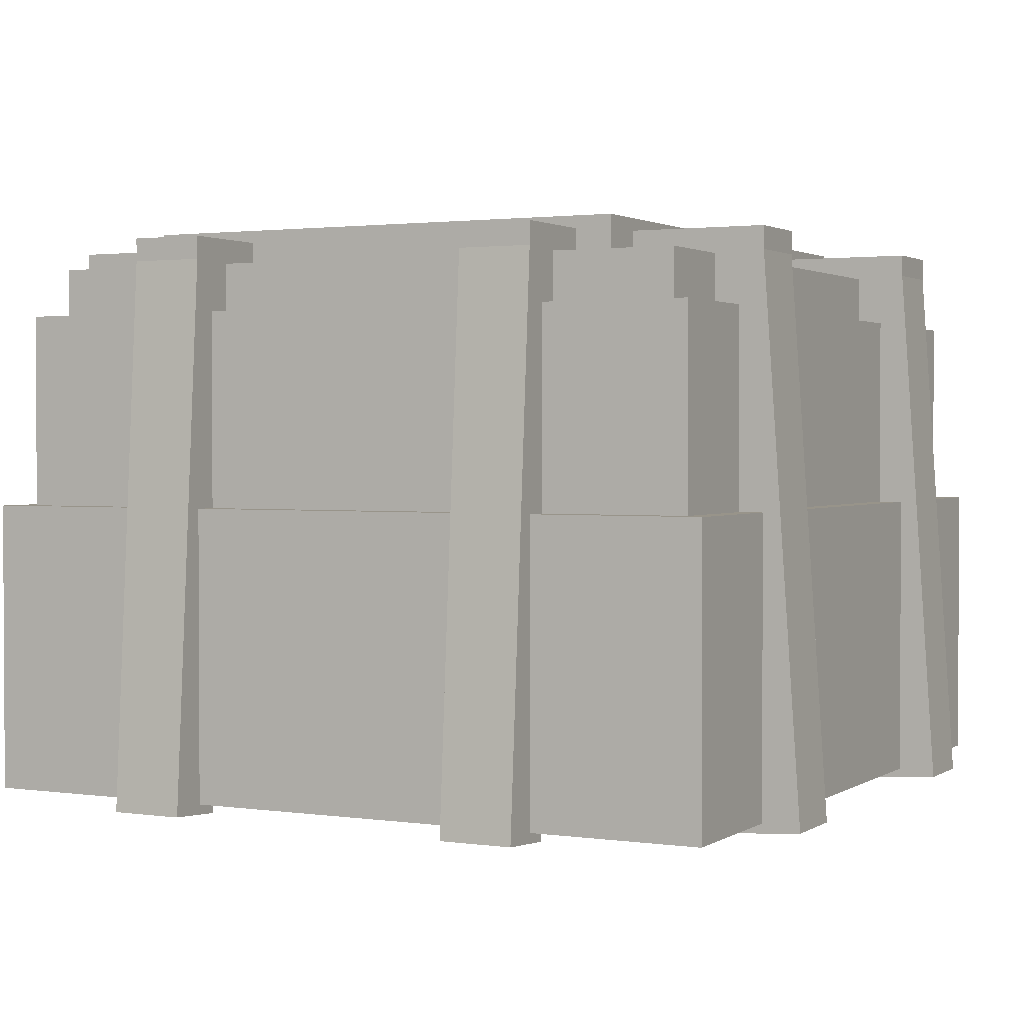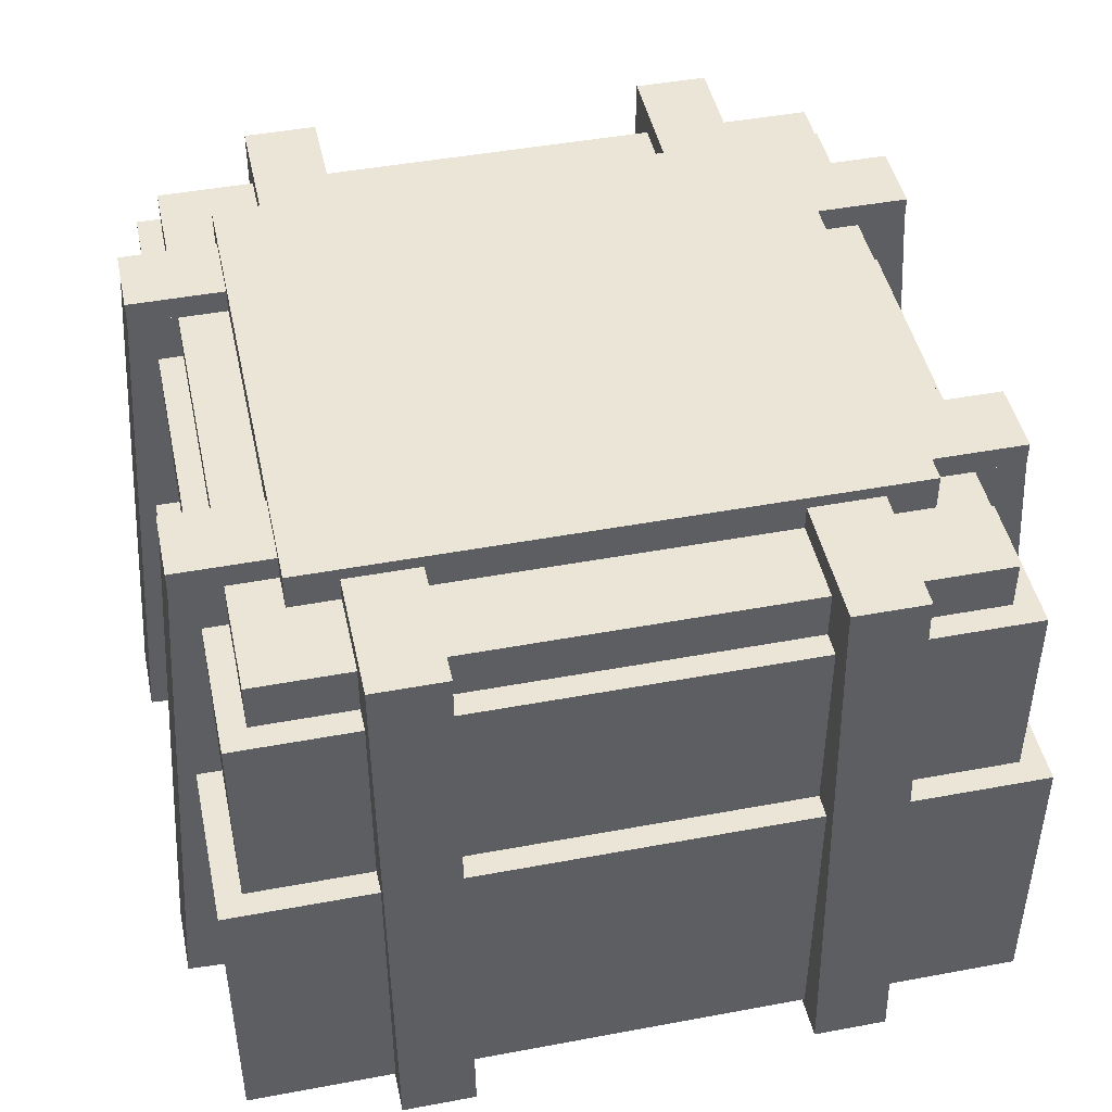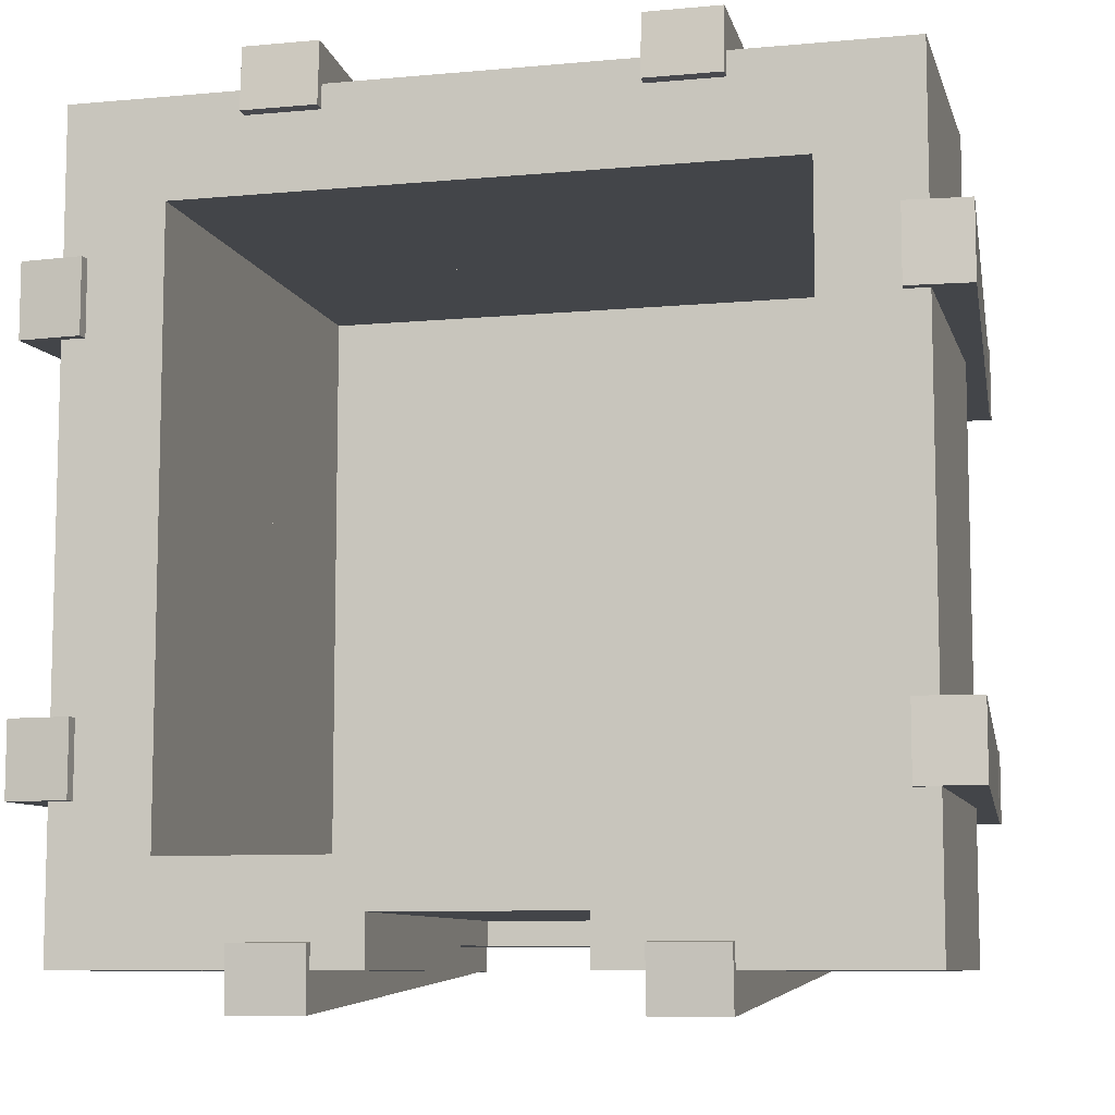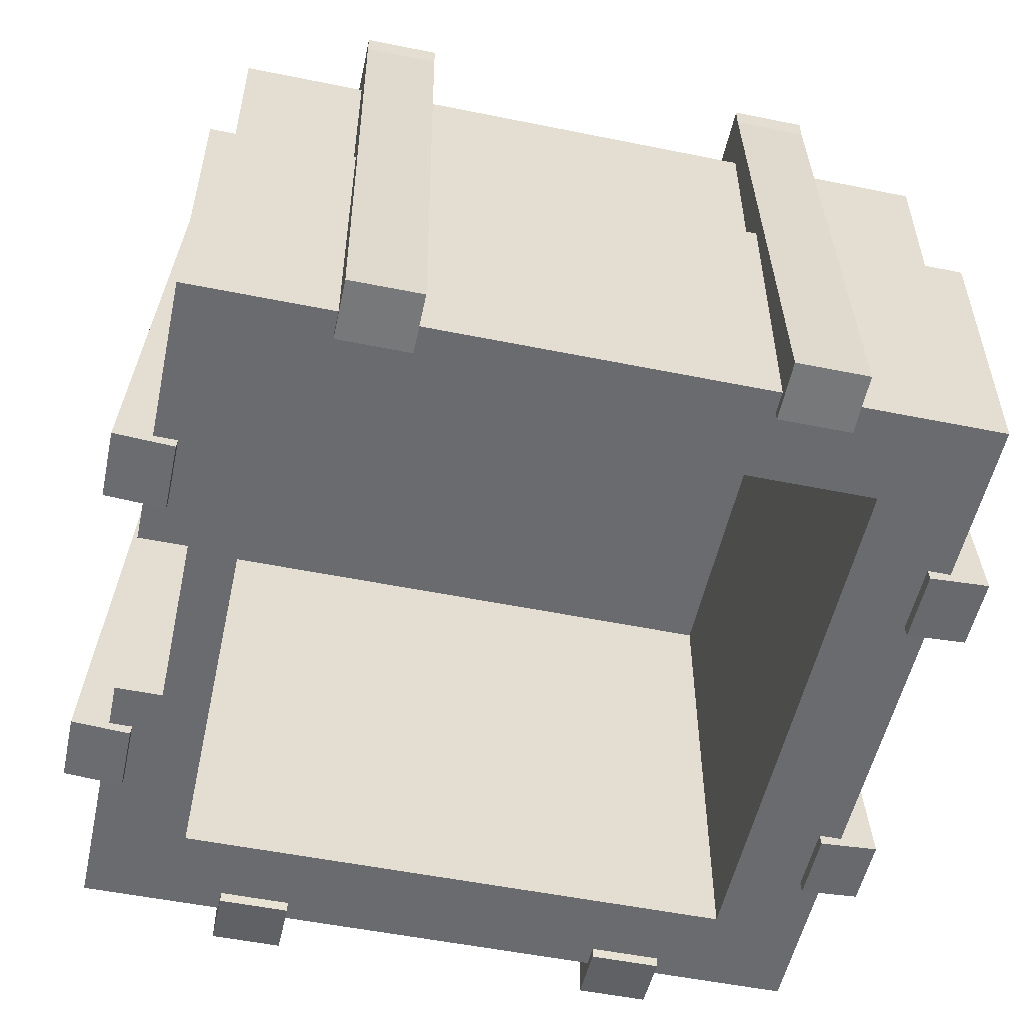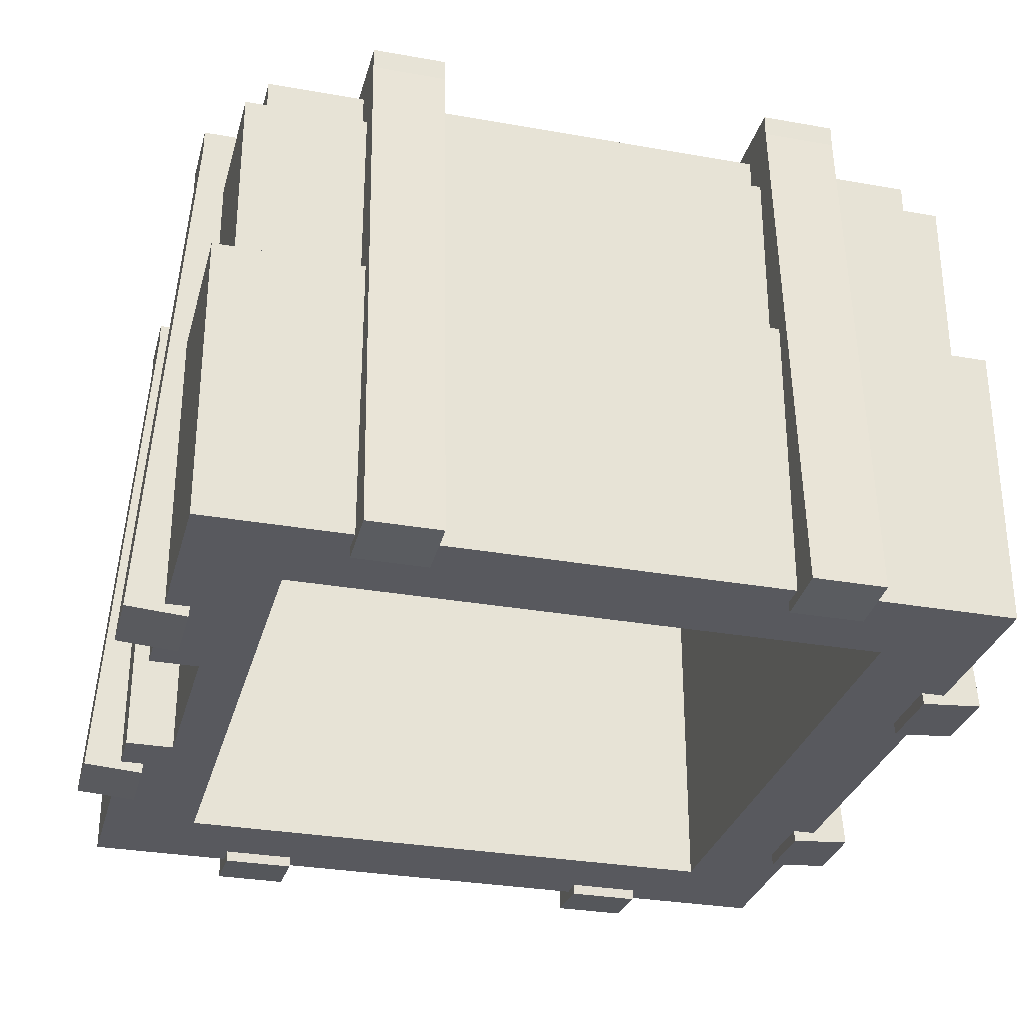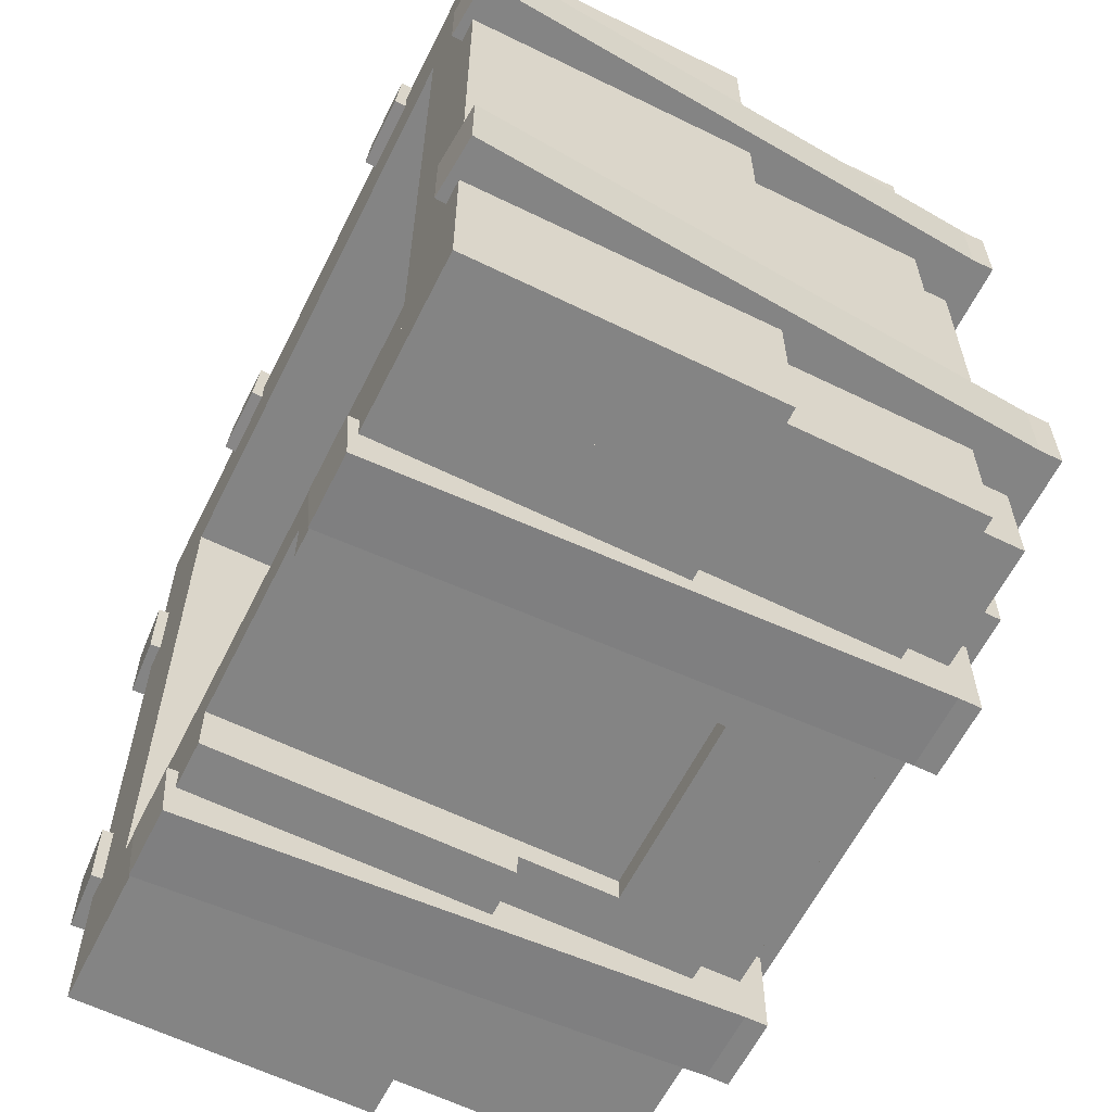
<metadata>
{"format":"obj","ext":"obj","renderer":"f3d","projection":"perspective","resolution":1024,"background":"white","views":[{"elev":1.8,"azim":27.3,"up":"+Y"},{"elev":45.7,"azim":-102.1,"up":"+Y"},{"elev":-8.8,"azim":14.0,"up":"+Z"},{"elev":-53.4,"azim":-102.2,"up":"+Y"},{"elev":-30.4,"azim":-104.5,"up":"+Y"},{"elev":-61.3,"azim":63.5,"up":"+Z"}]}
</metadata>
<code>
o SupportTopLeftRight1
v 2 2.712 -1.25
v -2 2.712 -1.25
v -2 2.837 -1.25
v 2 2.837 -1.25
v -2 2.712 -0.875
v 2 2.712 -0.875
v 2 2.837 -0.875
v -2 2.837 -0.875
f 1 2 3 4
f 5 6 7 8
f 4 3 8 7
f 6 5 2 1
f 6 1 4 7
f 2 5 8 3
o BaseUpperFrontCenter
v 0.5 1.962 -1.875
v -0.5 1.962 -1.875
v -0.5 2.462 -1.875
v 0.5 2.462 -1.875
v -0.5 1.962 -1.5
v 0.5 1.962 -1.5
v 0.5 2.462 -1.5
v -0.5 2.462 -1.5
f 9 10 11 12
f 13 14 15 16
f 12 11 16 15
f 14 13 10 9
f 14 9 12 15
f 10 13 16 11
o SupportFront2
v -0.75 -0.07135 -2.195
v -1.125 -0.07135 -2.195
v -1.125 2.734 -1.999
v -0.75 2.734 -1.999
v -1.125 -0.09315 -1.884
v -0.75 -0.09315 -1.884
v -0.75 2.712 -1.688
v -1.125 2.712 -1.688
f 17 18 19 20
f 21 22 23 24
f 20 19 24 23
f 22 21 18 17
f 22 17 20 23
f 18 21 24 19
o SupportLeft2
v 2.195 -0.07135 0.875
v 1.884 -0.09315 0.875
v 1.688 2.712 0.875
v 1.999 2.734 0.875
v 1.884 -0.09315 1.25
v 2.195 -0.07135 1.25
v 1.999 2.734 1.25
v 1.688 2.712 1.25
f 25 26 27 28
f 29 30 31 32
f 28 27 32 31
f 30 29 26 25
f 30 25 28 31
f 26 29 32 27
o SupportRight2
v -1.884 -0.09315 0.875
v -2.195 -0.07135 0.875
v -1.999 2.734 0.875
v -1.688 2.712 0.875
v -2.195 -0.07135 1.25
v -1.884 -0.09315 1.25
v -1.688 2.712 1.25
v -1.999 2.734 1.25
f 33 34 35 36
f 37 38 39 40
f 36 35 40 39
f 38 37 34 33
f 38 33 36 39
f 34 37 40 35
o SupportRight1
v -1.884 -0.09315 -1.25
v -2.195 -0.07135 -1.25
v -1.999 2.734 -1.25
v -1.688 2.712 -1.25
v -2.195 -0.07135 -0.875
v -1.884 -0.09315 -0.875
v -1.688 2.712 -0.875
v -1.999 2.734 -0.875
f 41 42 43 44
f 45 46 47 48
f 44 43 48 47
f 46 45 42 41
f 46 41 44 47
f 42 45 48 43
o BaseLowerLeft
v 2 -0.0375 -2
v 1.5 -0.0375 -2
v 1.5 1.462 -2
v 2 1.462 -2
v 1.5 -0.0375 2
v 2 -0.0375 2
v 2 1.462 2
v 1.5 1.462 2
f 49 50 51 52
f 53 54 55 56
f 52 51 56 55
f 54 53 50 49
f 54 49 52 55
f 50 53 56 51
o SupportBack1
v 1.125 -0.09751 1.884
v 0.75 -0.09751 1.884
v 0.75 2.708 1.688
v 1.125 2.708 1.688
v 0.75 -0.07571 2.196
v 1.125 -0.07571 2.196
v 1.125 2.73 1.999
v 0.75 2.73 1.999
f 57 58 59 60
f 61 62 63 64
f 60 59 64 63
f 62 61 58 57
f 62 57 60 63
f 58 61 64 59
o BaseUpperFrontLeft
v 1.5 1.462 -1.875
v 0.5 1.462 -1.875
v 0.5 2.462 -1.875
v 1.5 2.462 -1.875
v 0.5 1.462 -1.5
v 1.5 1.462 -1.5
v 1.5 2.462 -1.5
v 0.5 2.462 -1.5
f 65 66 67 68
f 69 70 71 72
f 68 67 72 71
f 70 69 66 65
f 70 65 68 71
f 66 69 72 67
o BaseUpperRight
v -1.5 1.462 -1.875
v -1.875 1.462 -1.875
v -1.875 2.462 -1.875
v -1.5 2.462 -1.875
v -1.875 1.462 1.875
v -1.5 1.462 1.875
v -1.5 2.462 1.875
v -1.875 2.462 1.875
f 73 74 75 76
f 77 78 79 80
f 76 75 80 79
f 78 77 74 73
f 78 73 76 79
f 74 77 80 75
o BaseLowerRight
v -1.5 -0.0375 -2
v -2 -0.0375 -2
v -2 1.462 -2
v -1.5 1.462 -2
v -2 -0.0375 2
v -1.5 -0.0375 2
v -1.5 1.462 2
v -2 1.462 2
f 81 82 83 84
f 85 86 87 88
f 84 83 88 87
f 86 85 82 81
f 86 81 84 87
f 82 85 88 83
o BaseUpperBack
v 1.5 1.462 1.5
v -1.5 1.462 1.5
v -1.5 2.462 1.5
v 1.5 2.462 1.5
v -1.5 1.462 1.875
v 1.5 1.462 1.875
v 1.5 2.462 1.875
v -1.5 2.462 1.875
f 89 90 91 92
f 93 94 95 96
f 92 91 96 95
f 94 93 90 89
f 94 89 92 95
f 90 93 96 91
o SupportTopFrontBack2
v -0.75 2.712 -2
v -1.125 2.712 -2
v -1.125 2.837 -2
v -0.75 2.837 -2
v -1.125 2.712 2
v -0.75 2.712 2
v -0.75 2.837 2
v -1.125 2.837 2
f 97 98 99 100
f 101 102 103 104
f 100 99 104 103
f 102 101 98 97
f 102 97 100 103
f 98 101 104 99
o SupportTopFrontBack1
v 1.125 2.712 -2
v 0.75 2.712 -2
v 0.75 2.837 -2
v 1.125 2.837 -2
v 0.75 2.712 2
v 1.125 2.712 2
v 1.125 2.837 2
v 0.75 2.837 2
f 105 106 107 108
f 109 110 111 112
f 108 107 112 111
f 110 109 106 105
f 110 105 108 111
f 106 109 112 107
o BaseLowerBack
v 1.5 -0.0375 1.5
v -1.5 -0.0375 1.5
v -1.5 1.462 1.5
v 1.5 1.462 1.5
v -1.5 -0.0375 2
v 1.5 -0.0375 2
v 1.5 1.462 2
v -1.5 1.462 2
f 113 114 115 116
f 117 118 119 120
f 116 115 120 119
f 118 117 114 113
f 118 113 116 119
f 114 117 120 115
o SupportFront1
v 1.125 -0.07135 -2.195
v 0.75 -0.07135 -2.195
v 0.75 2.734 -1.999
v 1.125 2.734 -1.999
v 0.75 -0.09315 -1.884
v 1.125 -0.09315 -1.884
v 1.125 2.712 -1.688
v 0.75 2.712 -1.688
f 121 122 123 124
f 125 126 127 128
f 124 123 128 127
f 126 125 122 121
f 126 121 124 127
f 122 125 128 123
o BaseLowerFrontLeft
v 1.5 -0.0375 -2
v 0.5 -0.0375 -2
v 0.5 1.462 -2
v 1.5 1.462 -2
v 0.5 -0.0375 -1.5
v 1.5 -0.0375 -1.5
v 1.5 1.462 -1.5
v 0.5 1.462 -1.5
f 129 130 131 132
f 133 134 135 136
f 132 131 136 135
f 134 133 130 129
f 134 129 132 135
f 130 133 136 131
o SupportTopLeftRight2
v 2 2.712 0.875
v -2 2.712 0.875
v -2 2.837 0.875
v 2 2.837 0.875
v -2 2.712 1.25
v 2 2.712 1.25
v 2 2.837 1.25
v -2 2.837 1.25
f 137 138 139 140
f 141 142 143 144
f 140 139 144 143
f 142 141 138 137
f 142 137 140 143
f 138 141 144 139
o SupportLeft1
v 2.195 -0.07135 -1.25
v 1.884 -0.09315 -1.25
v 1.688 2.712 -1.25
v 1.999 2.734 -1.25
v 1.884 -0.09315 -0.875
v 2.195 -0.07135 -0.875
v 1.999 2.734 -0.875
v 1.688 2.712 -0.875
f 145 146 147 148
f 149 150 151 152
f 148 147 152 151
f 150 149 146 145
f 150 145 148 151
f 146 149 152 147
o SupportBack2
v -0.75 -0.09751 1.884
v -1.125 -0.09751 1.884
v -1.125 2.708 1.688
v -0.75 2.708 1.688
v -1.125 -0.07571 2.196
v -0.75 -0.07571 2.196
v -0.75 2.73 1.999
v -1.125 2.73 1.999
f 153 154 155 156
f 157 158 159 160
f 156 155 160 159
f 158 157 154 153
f 158 153 156 159
f 154 157 160 155
o RoofLower
v 1.75 2.462 -1.75
v -1.75 2.462 -1.75
v -1.75 2.712 -1.75
v 1.75 2.712 -1.75
v -1.75 2.462 1.75
v 1.75 2.462 1.75
v 1.75 2.712 1.75
v -1.75 2.712 1.75
f 161 162 163 164
f 165 166 167 168
f 164 163 168 167
f 166 165 162 161
f 166 161 164 167
f 162 165 168 163
o BaseUpperFrontRight
v -0.5 1.462 -1.875
v -1.5 1.462 -1.875
v -1.5 2.462 -1.875
v -0.5 2.462 -1.875
v -1.5 1.462 -1.5
v -0.5 1.462 -1.5
v -0.5 2.462 -1.5
v -1.5 2.462 -1.5
f 169 170 171 172
f 173 174 175 176
f 172 171 176 175
f 174 173 170 169
f 174 169 172 175
f 170 173 176 171
o BaseLowerFrontRight
v -0.5 -0.0375 -2
v -1.5 -0.0375 -2
v -1.5 1.462 -2
v -0.5 1.462 -2
v -1.5 -0.0375 -1.5
v -0.5 -0.0375 -1.5
v -0.5 1.462 -1.5
v -1.5 1.462 -1.5
f 177 178 179 180
f 181 182 183 184
f 180 179 184 183
f 182 181 178 177
f 182 177 180 183
f 178 181 184 179
o BaseUpperLeft
v 1.875 1.462 -1.875
v 1.5 1.462 -1.875
v 1.5 2.462 -1.875
v 1.875 2.462 -1.875
v 1.5 1.462 1.875
v 1.875 1.462 1.875
v 1.875 2.462 1.875
v 1.5 2.462 1.875
f 185 186 187 188
f 189 190 191 192
f 188 187 192 191
f 190 189 186 185
f 190 185 188 191
f 186 189 192 187
o RoofUpper
v 1.312 2.712 -1.5
v -1.312 2.712 -1.5
v -1.312 2.9 -1.5
v 1.312 2.9 -1.5
v -1.312 2.712 1.5
v 1.312 2.712 1.5
v 1.312 2.9 1.5
v -1.312 2.9 1.5
f 193 194 195 196
f 197 198 199 200
f 196 195 200 199
f 198 197 194 193
f 198 193 196 199
f 194 197 200 195
o door
v 0.5 -0.0375 -1.75
v -0.5 -0.0375 -1.75
v -0.5 1.962 -1.75
v 0.5 1.962 -1.75
v -0.5 -0.0375 -1.5
v 0.5 -0.0375 -1.5
v 0.5 1.962 -1.5
v -0.5 1.962 -1.5
f 201 202 203 204
f 205 206 207 208
f 204 203 208 207
f 206 205 202 201
f 206 201 204 207
f 202 205 208 203

</code>
